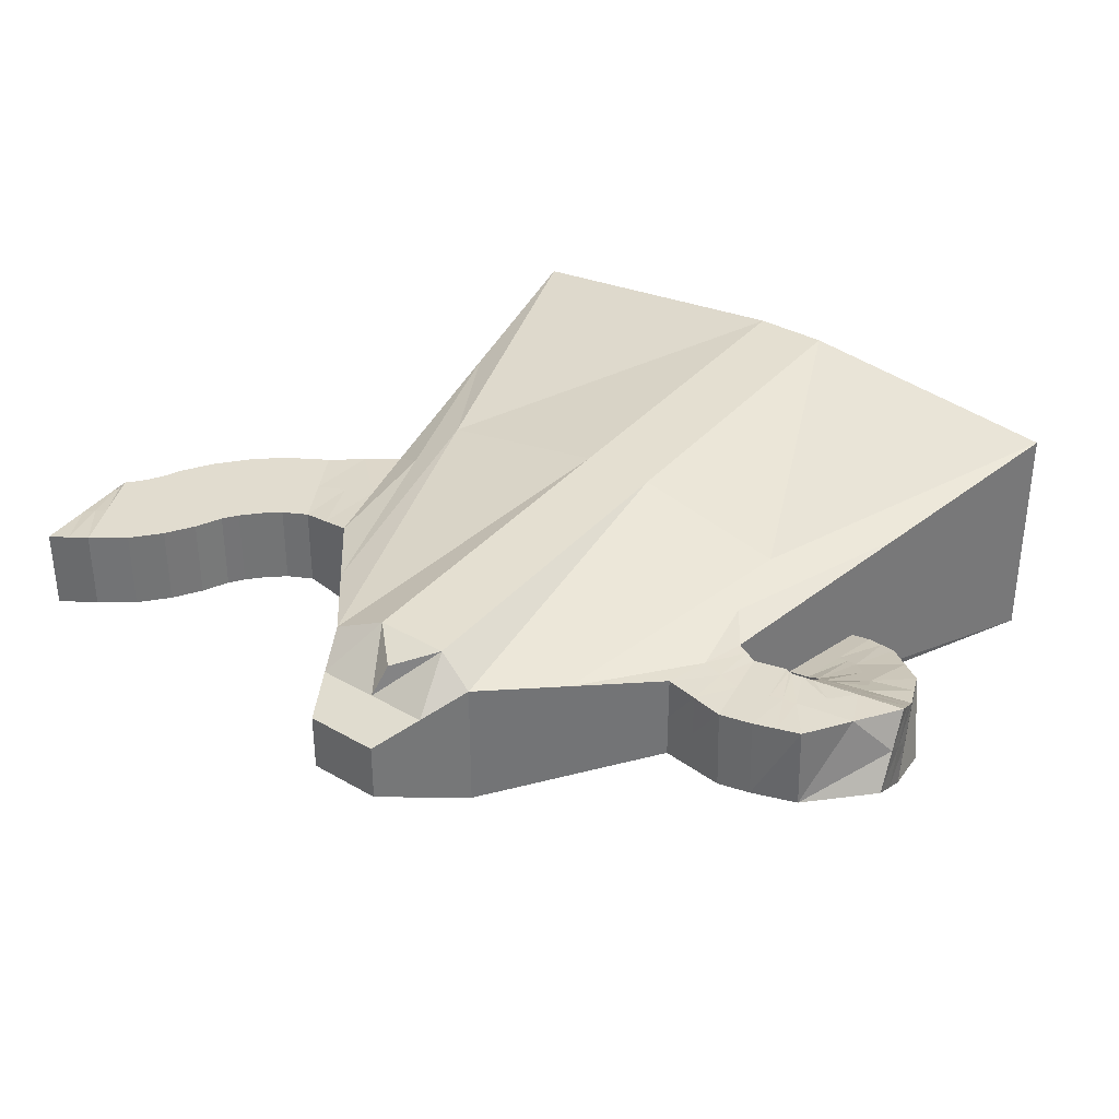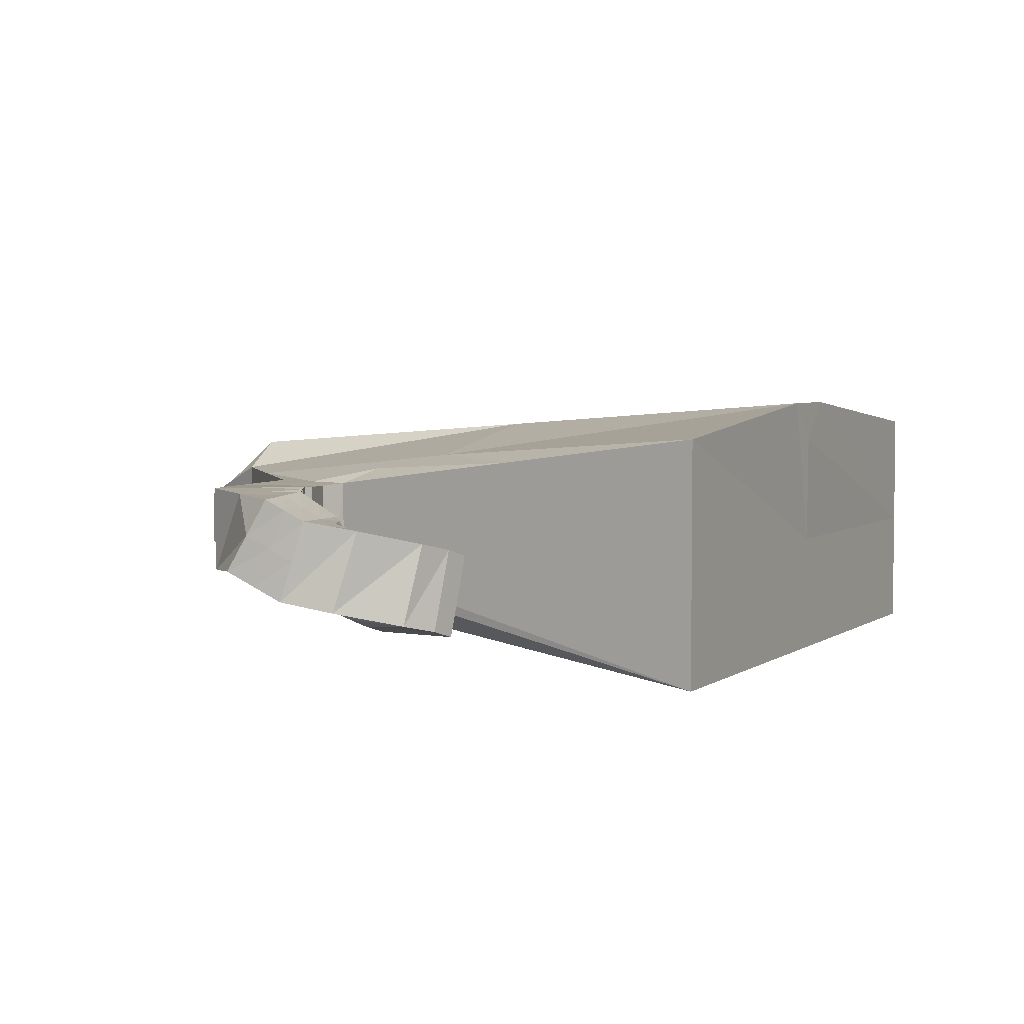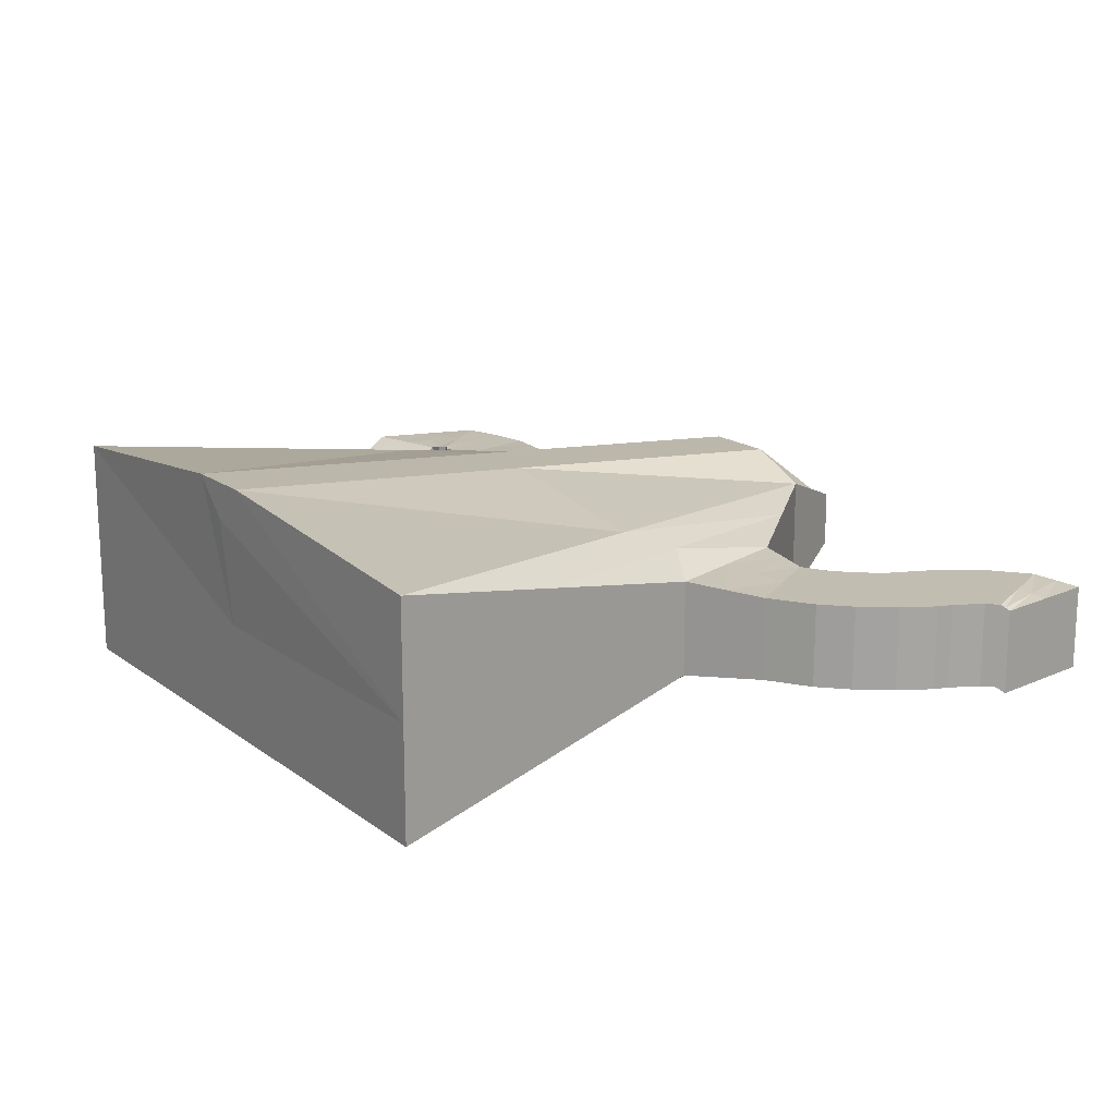
<metadata>
{"format":"obj","ext":"obj","renderer":"f3d","projection":"perspective","resolution":1024,"background":"white","views":[{"elev":34.3,"azim":-142.0,"up":"+Z"},{"elev":4.2,"azim":-62.9,"up":"+Z"},{"elev":16.7,"azim":55.3,"up":"+Z"}]}
</metadata>
<code>
o Cube
v -0.5911 3.605 -0.7931
v 1.16 -2.275 2.879
v 1.904 -0.2753 2.721
v 1.16 -2.275 2.165
v 1.904 -0.2753 2.323
v 3.16 -2.275 2.879
v 2.417 -0.2753 2.721
v 3.16 -2.275 2.165
v 2.417 -0.2753 2.323
v 2.618 -0.5064 2.348
v 1.294 -0.7964 2.701
v 2.618 -0.5064 2.696
v 1.387 -0.9441 2.443
v 2.89 -0.9556 2.671
v 1.39 -0.9428 2.704
v 2.819 -0.7375 2.522
v 1.39 -0.6703 2.703
v 2.961 -1.174 2.522
v 1.388 -0.6716 2.442
v 2.89 -0.9556 2.373
v 1.317 -0.7927 2.446
v 2.045 -0.006119 2.522
v 1.289 -0.6552 2.572
v 2.16 -0.006119 2.433
v 1.125 -0.6983 2.703
v 2.275 -0.006119 2.522
v 1.143 -0.8294 2.704
v 2.16 -0.006119 2.611
v 1.229 -0.9407 2.578
v 1.975 -0.1407 2.378
v 1.29 -0.9406 2.703
v 2.346 -0.1407 2.378
v 1.228 -0.6682 2.701
v 2.346 -0.1407 2.666
v 1.223 -0.6708 2.446
v 1.975 -0.1407 2.666
v 1.19 -0.6775 2.574
v 1.224 -0.8124 2.703
v 1.261 -0.6615 2.573
v 2.789 -1.275 2.8
v 1.294 -0.7964 2.701
v 2.417 -0.2753 2.522
v 1.339 -0.9295 2.701
v 3.16 -2.275 2.522
v 1.278 -0.6571 2.7
v 2.789 -1.275 2.244
v 1.273 -0.6597 2.445
v 2.16 -2.275 2.165
v 1.261 -0.6615 2.573
v 1.904 -0.2753 2.522
v 1.322 -0.7901 2.7
v 1.532 -1.275 2.8
v 1.457 -0.823 2.439
v 1.16 -2.275 2.522
v 1.488 -0.6867 2.573
v 2.275 -0.006119 2.611
v 1.457 -0.823 2.707
v 2.275 -0.006119 2.433
v 1.293 -1.617 2.793
v 2.045 -0.006119 2.433
v 1.696 -0.481 2.714
v 2.045 -0.006119 2.611
v 1.696 -0.481 2.381
v 2.417 -0.2753 2.323
v 1.488 -0.6867 2.573
v 3.16 -2.275 2.165
v 1.457 -0.823 2.707
v 1.16 -2.275 2.165
v 3.06 -1.725 2.775
v 1.904 -0.2753 2.323
v 3.06 -1.725 2.269
v 2.819 -0.7375 2.373
v 2.961 -1.174 2.373
v 2.961 -1.174 2.671
v 2.819 -0.7375 2.671
v 1.426 -0.9593 2.439
v 1.426 -0.9593 2.707
v 1.488 -0.6867 2.707
v 1.488 -0.6867 2.439
v 1.426 -0.9593 2.439
v 1.426 -0.9593 2.707
v 1.488 -0.6867 2.707
v 1.488 -0.6867 2.439
v 1.348 -0.9289 2.447
v 1.353 -0.9263 2.701
v 1.292 -0.6539 2.7
v 1.287 -0.6565 2.445
v 1.32 -0.9352 2.447
v 1.325 -0.9326 2.702
v 1.264 -0.6602 2.7
v 1.259 -0.6628 2.446
v 1.32 -0.9352 2.447
v 1.325 -0.9326 2.702
v 1.264 -0.6602 2.7
v 1.259 -0.6628 2.446
v 1.25 -0.9512 2.449
v 1.255 -0.9486 2.703
v 1.193 -0.6762 2.702
v 1.188 -0.6788 2.447
v 1.227 -0.943 2.45
v 1.231 -0.9385 2.705
v 1.056 -0.7204 2.704
v 1.053 -0.725 2.449
v 1.151 -0.835 2.474
v 1.171 -0.9623 2.693
v 0.8971 -1.016 2.687
v 0.8773 -0.8891 2.467
v 1.184 -1.002 2.373
v 1.204 -1.075 2.617
v 0.9299 -1.129 2.623
v 0.9101 -1.056 2.38
v 1.153 -1.038 2.345
v 1.206 -1.091 2.588
v 0.9955 -1.274 2.595
v 0.9422 -1.221 2.351
v 1.191 -1.128 2.3
v 1.262 -1.152 2.543
v 1.151 -1.409 2.549
v 1.08 -1.384 2.306
v 1.234 -1.159 2.275
v 1.308 -1.168 2.518
v 1.255 -1.442 2.524
v 1.181 -1.433 2.281
v 1.309 -1.174 2.251
v 1.383 -1.183 2.494
v 1.331 -1.457 2.501
v 1.256 -1.448 2.257
v 2.991 -0.7467 2.394
v 3.171 -1.041 2.394
v 3.171 -1.041 2.65
v 2.991 -0.7467 2.65
v 3.066 -0.7053 2.394
v 3.302 -0.9562 2.394
v 3.302 -0.9562 2.65
v 3.066 -0.7053 2.65
v 3.118 -0.6588 2.394
v 3.385 -0.8765 2.394
v 3.385 -0.8765 2.65
v 3.118 -0.6588 2.65
v 3.166 -0.6032 2.394
v 3.463 -0.7773 2.394
v 3.463 -0.7773 2.65
v 3.166 -0.6032 2.65
v 3.197 -0.5556 2.394
v 3.519 -0.6769 2.394
v 3.519 -0.6769 2.65
v 3.197 -0.5556 2.65
v 3.231 -0.4699 2.394
v 3.534 -0.6333 2.394
v 3.534 -0.6333 2.65
v 3.231 -0.4699 2.65
v 3.282 -0.3785 2.394
v 3.558 -0.5848 2.394
v 3.558 -0.5848 2.65
v 3.282 -0.3785 2.65
v 3.354 -0.2882 2.394
v 3.581 -0.5478 2.394
v 3.581 -0.5478 2.65
v 3.354 -0.2882 2.65
v 3.455 -0.2077 2.394
v 3.611 -0.5143 2.394
v 3.611 -0.5143 2.65
v 3.455 -0.2077 2.65
v 3.584 -0.1526 2.376
v 3.63 -0.4939 2.376
v 3.63 -0.4939 2.632
v 3.584 -0.1526 2.632
v 1.243 -0.9435 2.704
v 1.161 -0.8987 2.584
v 1.034 -0.9893 2.69
v 0.8872 -0.9527 2.577
v 0.9766 -0.8684 2.695
v 1.201 -0.9504 2.699
v 1.189 -0.889 2.462
v 1.194 -1.038 2.495
v 1.067 -1.102 2.62
v 0.92 -1.092 2.501
v 1.187 -1.018 2.655
v 1.168 -0.9186 2.424
v 0.8937 -0.9727 2.423
v 0.9135 -1.072 2.655
v 1.18 -1.064 2.467
v 1.101 -1.182 2.592
v 1.168 -1.02 2.359
v 0.9627 -1.201 2.609
v 1.205 -1.083 2.603
v 1.226 -1.14 2.421
v 1.206 -1.281 2.546
v 1.073 -1.341 2.572
v 1.234 -1.122 2.566
v 1.172 -1.083 2.322
v 1.282 -1.305 2.521
v 1.203 -1.425 2.537
v 1.285 -1.16 2.53
v 3.171 -1.041 2.522
v 2.991 -0.7467 2.522
v 3.081 -0.8937 2.65
v 3.066 -1.107 2.66
v 2.905 -0.7421 2.66
v 3.066 -1.107 2.384
v 2.905 -0.7421 2.384
v 3.302 -0.9562 2.522
v 3.184 -0.8307 2.65
v 3.236 -0.9985 2.65
v 3.029 -0.726 2.65
v 3.236 -0.9985 2.394
v 3.385 -0.8765 2.522
v 3.251 -0.7677 2.65
v 3.092 -0.682 2.65
v 3.344 -0.9163 2.394
v 3.344 -0.9163 2.65
v 3.463 -0.7773 2.522
v 3.315 -0.6903 2.65
v 3.424 -0.8269 2.394
v 3.424 -0.8269 2.65
v 3.142 -0.631 2.65
v 3.519 -0.6769 2.522
v 3.358 -0.6163 2.65
v 3.491 -0.7271 2.65
v 3.181 -0.5794 2.65
v 3.491 -0.7271 2.394
v 3.534 -0.6333 2.522
v 3.382 -0.5516 2.65
v 3.214 -0.5128 2.65
v 3.526 -0.6551 2.394
v 3.526 -0.6551 2.65
v 3.558 -0.5848 2.522
v 3.42 -0.4817 2.65
v 3.546 -0.6091 2.65
v 3.256 -0.4242 2.65
v 3.546 -0.6091 2.394
v 3.581 -0.5478 2.522
v 3.468 -0.418 2.65
v 3.569 -0.5663 2.394
v 3.569 -0.5663 2.65
v 3.318 -0.3334 2.65
v 3.533 -0.361 2.394
v 3.611 -0.5143 2.522
v 3.533 -0.361 2.65
v 3.405 -0.248 2.65
v 3.596 -0.5311 2.394
v 3.596 -0.5311 2.65
v 3.607 -0.3232 2.376
v 3.63 -0.4939 2.504
v 3.584 -0.1526 2.504
v 3.607 -0.3232 2.632
v 3.621 -0.5041 2.641
v 3.519 -0.1802 2.641
v 3.621 -0.5041 2.385
v 3.519 -0.1802 2.385
v 3.57 -0.3421 2.385
v 3.621 -0.5041 2.513
v 3.607 -0.3232 2.504
v 3.596 -0.5311 2.522
v 3.5 -0.3895 2.65
v 3.57 -0.3421 2.641
v 3.444 -0.4499 2.65
v 3.546 -0.6091 2.522
v 3.569 -0.5663 2.522
v 3.526 -0.6551 2.522
v 3.37 -0.5839 2.65
v 3.401 -0.5166 2.65
v 3.491 -0.7271 2.522
v 3.424 -0.8269 2.522
v 3.283 -0.729 2.65
v 3.336 -0.6533 2.65
v 3.344 -0.9163 2.522
v 3.218 -0.7992 2.65
v 3.236 -0.9985 2.522
v 2.905 -0.7421 2.522
v 3.066 -1.107 2.522
v 3.133 -0.8622 2.65
v 1.244 -1.293 2.534
v 1.153 -1.231 2.569
v 1.203 -1.102 2.444
v 1.187 -1.051 2.481
v 1.084 -1.142 2.606
v 0.9036 -1.023 2.539
v 1.05 -1.045 2.655
v 1.089 -0.9094 2.697
v 1.195 -0.9197 2.581
v 1.178 -0.9685 2.539
v 1.184 -0.8209 2.703
v 1.259 -0.8044 2.702
v 1.226 -0.6695 2.574
v 1.275 -0.6584 2.573
v 1.308 -0.7933 2.701
v 1.39 -0.8065 2.704
v 1.387 -0.8078 2.442
v 1.389 -0.6709 2.573
v 1.696 -0.481 2.548
v 1.495 -1.049 2.754
v 3.06 -1.725 2.522
v 2.839 -1.115 2.735
v 2.839 -1.115 2.309
v 2.985 -0.9247 2.66
v 2.16 -0.006119 2.522
v 2.346 -0.1407 2.522
v 1.975 -0.1407 2.522
v 2.16 -0.1407 2.666
v 2.16 -2.275 2.522
v 2.618 -0.5064 2.522
v 2.013 -0.2887 2.808
v 2.243 -0.2887 2.808
v 2.128 -0.1819 2.765
v 2.243 -2.289 2.966
v 2.013 -2.289 2.966
v 2.128 -2.289 2.851
v 2.243 -1.289 2.887
v 2.013 -1.289 2.887
v 2.789 -1.275 2.244
v 1.532 -1.275 2.244
v 2.16 -0.2753 2.323
v 1.939 -0.208 2.35
v 2.381 -0.208 2.35
v 2.16 -0.1407 2.378
v 2.16 -0.208 2.35
v 2.203 -0.2753 2.323
v 2.118 -0.2753 2.323
v 2.118 -1.275 2.244
v 2.203 -1.275 2.244
v 2.08 -2.275 2.165
v 2.241 -2.275 2.165
v 2.203 -1.275 2.244
v 2.118 -1.275 2.244
f 4 79 63
f 70 320 312
f 302 75 16
f 304 34 300
f 307 52 2
f 24 30 60
f 161 252 238
f 238 247 162
f 252 166 247
f 160 248 250
f 250 245 164
f 250 248 245
f 258 154 229
f 228 235 257
f 155 257 236
f 236 233 159
f 239 247 256
f 163 256 248
f 248 246 167
f 156 237 241
f 233 242 255
f 159 255 240
f 240 239 163
f 157 254 232
f 232 242 158
f 254 162 242
f 164 253 243
f 160 251 237
f 237 249 161
f 251 165 249
f 300 56 28
f 299 62 22
f 298 58 26
f 22 28 297
f 323 324 311
f 46 66 311
f 243 244 165
f 5 312 68
f 253 166 244
f 313 318 319
f 198 197 296
f 295 72 20
f 294 74 14
f 293 73 18
f 65 83 55
f 61 67 292
f 291 79 65
f 54 2 59
f 19 23 290
f 76 81 80
f 79 76 53
f 67 82 57
f 84 91 47
f 13 85 84
f 289 84 21
f 17 51 288
f 49 95 39
f 45 11 287
f 286 91 49
f 85 43 88
f 35 37 285
f 88 93 92
f 91 92 95
f 11 94 41
f 99 100 103
f 93 31 96
f 92 99 35
f 33 38 284
f 172 171 106
f 25 27 283
f 99 102 25
f 29 168 101
f 282 109 175
f 281 105 169
f 100 104 107
f 172 170 280
f 108 184 115
f 179 111 180
f 279 110 176
f 180 177 278
f 115 118 189
f 185 183 277
f 111 114 185
f 276 113 182
f 119 120 123
f 275 117 187
f 112 191 119
f 189 188 274
f 192 126 125
f 193 192 273
f 119 122 193
f 187 117 194
f 125 127 124
f 123 126 122
f 120 125 124
f 120 127 123
f 204 203 272
f 271 129 195
f 270 131 196
f 73 20 200
f 135 209 136
f 206 202 269
f 196 131 205
f 128 133 206
f 136 141 214
f 132 137 210
f 211 208 268
f 210 207 267
f 219 218 266
f 215 213 265
f 214 212 264
f 139 216 140
f 147 224 148
f 221 217 263
f 143 220 144
f 140 145 221
f 262 154 228
f 144 149 225
f 261 150 223
f 225 222 260
f 234 232 259
f 231 227 258
f 151 230 152
f 148 153 231
f 159 240 160
f 155 236 156
f 152 157 234
f 257 158 233
f 256 166 246
f 241 237 161
f 255 162 239
f 241 238 254
f 245 246 253
f 249 244 252
f 245 248 167
f 250 243 251
f 222 229 150
f 149 258 222
f 259 158 235
f 227 235 154
f 153 259 227
f 260 150 226
f 217 226 146
f 145 260 217
f 224 223 151
f 147 261 224
f 218 226 261
f 230 228 155
f 151 262 230
f 223 229 262
f 263 146 219
f 212 219 142
f 141 263 212
f 264 142 215
f 207 215 138
f 137 264 207
f 265 143 216
f 208 216 139
f 138 265 208
f 266 147 220
f 213 220 143
f 142 266 213
f 267 138 211
f 202 211 134
f 133 267 202
f 268 139 209
f 203 209 135
f 134 268 203
f 196 135 132
f 269 134 204
f 195 204 130
f 129 269 195
f 200 20 201
f 20 72 201
f 200 128 129
f 270 128 201
f 16 201 72
f 16 199 270
f 271 130 198
f 18 198 74
f 18 200 271
f 272 135 205
f 197 205 131
f 130 272 197
f 187 121 120
f 273 121 194
f 117 273 194
f 188 193 273
f 274 117 190
f 183 190 113
f 183 189 274
f 191 187 116
f 112 275 191
f 182 190 275
f 184 182 112
f 108 276 184
f 175 186 276
f 110 177 185
f 277 113 186
f 176 186 109
f 176 185 277
f 278 110 181
f 171 181 106
f 107 278 171
f 178 176 109
f 105 279 178
f 170 181 279
f 107 179 180
f 280 105 173
f 27 173 101
f 27 172 280
f 174 169 104
f 29 174 100
f 29 173 281
f 179 175 108
f 104 282 179
f 169 178 282
f 97 29 100
f 98 37 25
f 283 101 168
f 38 168 97
f 98 283 38
f 103 171 172
f 284 97 31
f 41 31 93
f 94 284 41
f 89 41 93
f 33 37 98
f 94 285 33
f 95 285 39
f 45 49 90
f 23 45 86
f 23 47 286
f 287 89 43
f 51 43 85
f 51 45 287
f 90 39 94
f 288 85 15
f 57 15 81
f 82 288 57
f 19 21 87
f 83 289 19
f 53 13 289
f 81 13 80
f 87 21 47
f 77 57 81
f 290 86 17
f 55 17 82
f 55 19 290
f 54 77 76
f 61 65 78
f 3 291 61
f 50 63 291
f 292 77 59
f 52 59 2
f 52 61 292
f 78 55 82
f 293 74 69
f 44 69 6
f 44 71 293
f 294 75 12
f 40 12 7
f 40 69 294
f 295 73 71
f 46 71 8
f 46 10 295
f 296 131 199
f 14 199 75
f 14 198 296
f 297 56 26
f 24 26 58
f 60 297 24
f 298 56 34
f 42 34 7
f 9 32 298
f 299 60 30
f 50 30 314
f 50 36 299
f 300 62 36
f 7 309 40
f 40 306 6
f 316 24 32
f 32 24 58
f 317 30 316
f 44 306 308
f 48 54 4
f 8 301 48
f 301 307 2
f 310 3 52
f 302 72 10
f 42 10 9
f 42 12 302
f 303 304 305
f 306 307 308
f 307 309 310
f 310 304 303
f 303 300 36
f 48 322 323
f 320 324 325
f 317 32 315
f 313 315 9
f 313 314 317
f 321 319 318
f 321 64 311
f 325 323 322
f 312 320 322
f 63 5 4
f 4 76 79
f 70 319 320
f 302 12 75
f 300 305 304
f 304 7 34
f 307 310 52
f 161 249 252
f 238 252 247
f 252 244 166
f 160 163 248
f 258 227 154
f 228 154 235
f 155 228 257
f 236 257 233
f 239 162 247
f 163 239 256
f 248 256 246
f 241 157 156
f 156 160 237
f 233 158 242
f 159 233 255
f 240 255 239
f 157 241 254
f 232 254 242
f 254 238 162
f 164 245 253
f 160 250 251
f 237 251 249
f 251 243 165
f 300 34 56
f 299 36 62
f 298 32 58
f 22 62 28
f 311 66 323
f 324 321 311
f 64 9 46
f 46 8 66
f 311 64 46
f 243 253 244
f 5 70 312
f 68 4 5
f 253 246 166
f 9 64 318
f 319 70 5
f 313 9 318
f 319 5 313
f 198 130 197
f 295 10 72
f 294 69 74
f 293 71 73
f 65 79 83
f 61 78 67
f 291 63 79
f 19 87 23
f 76 77 81
f 76 80 53
f 53 83 79
f 67 78 82
f 47 21 84
f 84 88 91
f 13 15 85
f 289 13 84
f 17 86 51
f 49 91 95
f 45 90 11
f 286 47 91
f 88 84 85
f 43 89 88
f 35 99 37
f 88 89 93
f 91 88 92
f 11 90 94
f 99 96 100
f 96 92 93
f 31 97 96
f 35 95 92
f 92 96 99
f 33 98 38
f 25 102 27
f 25 37 99
f 99 103 102
f 282 178 109
f 281 173 105
f 107 103 100
f 100 174 104
f 172 106 170
f 115 111 108
f 184 112 115
f 179 108 111
f 279 181 110
f 180 111 177
f 189 114 115
f 115 119 118
f 185 114 183
f 185 177 111
f 111 115 114
f 276 186 113
f 119 116 120
f 275 190 117
f 119 115 112
f 191 116 119
f 189 118 188
f 125 121 192
f 192 122 126
f 193 122 192
f 193 118 119
f 119 123 122
f 125 126 127
f 123 127 126
f 120 121 125
f 120 124 127
f 204 134 203
f 271 200 129
f 270 199 131
f 136 132 135
f 209 139 136
f 206 133 202
f 206 129 128
f 128 132 133
f 214 137 136
f 136 140 141
f 210 133 132
f 132 136 137
f 211 138 208
f 210 137 207
f 219 146 218
f 215 142 213
f 214 141 212
f 140 136 139
f 216 143 140
f 148 144 147
f 224 151 148
f 221 145 217
f 144 140 143
f 220 147 144
f 221 141 140
f 140 144 145
f 262 229 154
f 225 145 144
f 144 148 149
f 261 226 150
f 225 149 222
f 234 157 232
f 231 153 227
f 152 148 151
f 230 155 152
f 231 149 148
f 148 152 153
f 160 156 159
f 240 163 160
f 156 152 155
f 236 159 156
f 234 153 152
f 152 156 157
f 257 235 158
f 256 247 166
f 255 242 162
f 241 161 238
f 245 167 246
f 249 165 244
f 250 164 243
f 222 258 229
f 149 231 258
f 259 232 158
f 227 259 235
f 153 234 259
f 260 222 150
f 217 260 226
f 145 225 260
f 224 261 223
f 147 218 261
f 218 146 226
f 230 262 228
f 151 223 262
f 223 150 229
f 263 217 146
f 212 263 219
f 141 221 263
f 264 212 142
f 207 264 215
f 137 214 264
f 265 213 143
f 208 265 216
f 138 215 265
f 266 218 147
f 213 266 220
f 142 219 266
f 267 207 138
f 202 267 211
f 133 210 267
f 268 208 139
f 203 268 209
f 134 211 268
f 132 128 196
f 196 205 135
f 269 202 134
f 195 269 204
f 129 206 269
f 200 201 128
f 270 196 128
f 16 270 201
f 16 75 199
f 271 195 130
f 18 271 198
f 18 73 200
f 272 203 135
f 197 272 205
f 130 204 272
f 120 116 187
f 187 194 121
f 273 192 121
f 117 188 273
f 188 118 193
f 274 188 117
f 183 274 190
f 183 114 189
f 191 275 187
f 112 182 275
f 182 113 190
f 184 276 182
f 108 175 276
f 175 109 186
f 277 183 113
f 176 277 186
f 176 110 185
f 278 177 110
f 171 278 181
f 107 180 278
f 178 279 176
f 105 170 279
f 170 106 181
f 107 104 179
f 280 170 105
f 27 280 173
f 27 102 172
f 174 281 169
f 29 281 174
f 29 101 173
f 179 282 175
f 104 169 282
f 169 105 178
f 100 96 97
f 97 168 29
f 283 27 101
f 38 283 168
f 98 25 283
f 172 102 103
f 103 107 171
f 284 38 97
f 41 284 31
f 94 33 284
f 89 11 41
f 33 285 37
f 94 39 285
f 95 35 285
f 45 286 49
f 23 286 45
f 23 87 47
f 287 11 89
f 51 287 43
f 51 86 45
f 90 49 39
f 288 51 85
f 57 288 15
f 82 17 288
f 19 289 21
f 83 53 289
f 53 80 13
f 81 15 13
f 77 67 57
f 290 23 86
f 55 290 17
f 55 83 19
f 76 4 54
f 54 59 77
f 61 291 65
f 3 50 291
f 50 5 63
f 292 67 77
f 52 292 59
f 52 3 61
f 78 65 55
f 293 18 74
f 44 293 69
f 44 8 71
f 294 14 75
f 40 294 12
f 40 6 69
f 295 20 73
f 46 295 71
f 46 9 10
f 296 197 131
f 14 296 199
f 14 74 198
f 297 28 56
f 24 297 26
f 60 22 297
f 298 26 56
f 42 298 34
f 298 42 9
f 9 315 32
f 299 22 60
f 314 5 50
f 50 299 30
f 50 3 36
f 300 28 62
f 7 304 309
f 40 309 306
f 316 30 24
f 317 314 30
f 308 301 44
f 44 6 306
f 48 301 54
f 8 44 301
f 2 54 301
f 301 308 307
f 310 303 3
f 302 16 72
f 42 302 10
f 42 7 12
f 307 306 309
f 310 309 304
f 36 3 303
f 303 305 300
f 4 68 322
f 323 66 8
f 48 4 322
f 323 8 48
f 320 321 324
f 317 316 32
f 313 317 315
f 313 5 314
f 321 320 319
f 321 318 64
f 325 324 323
f 322 68 312
f 320 325 322

</code>
